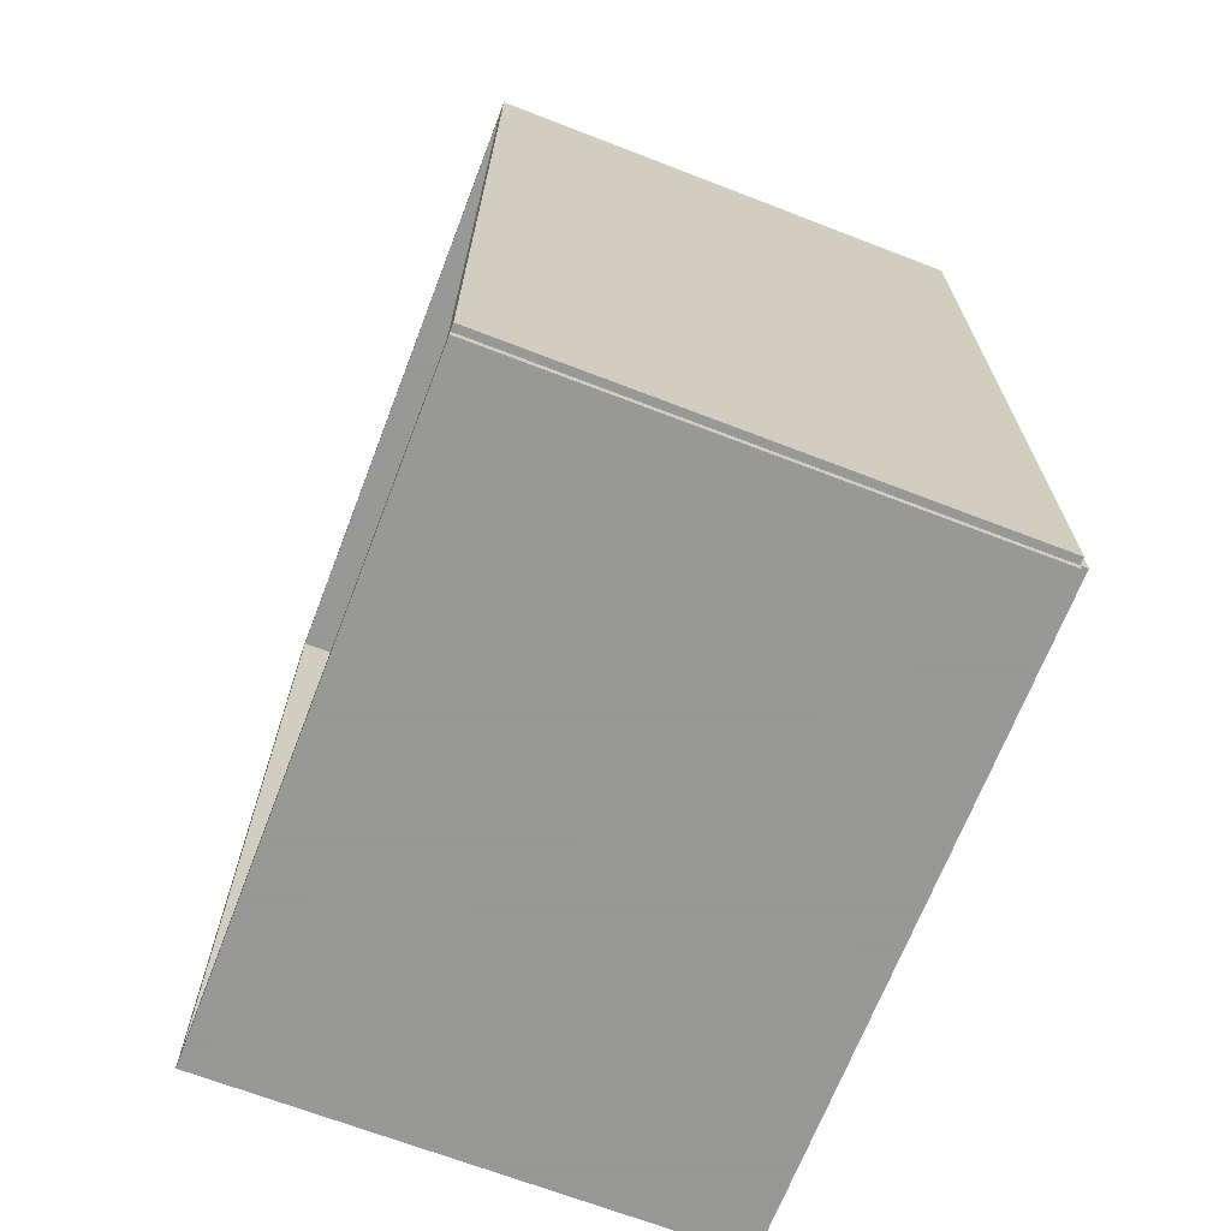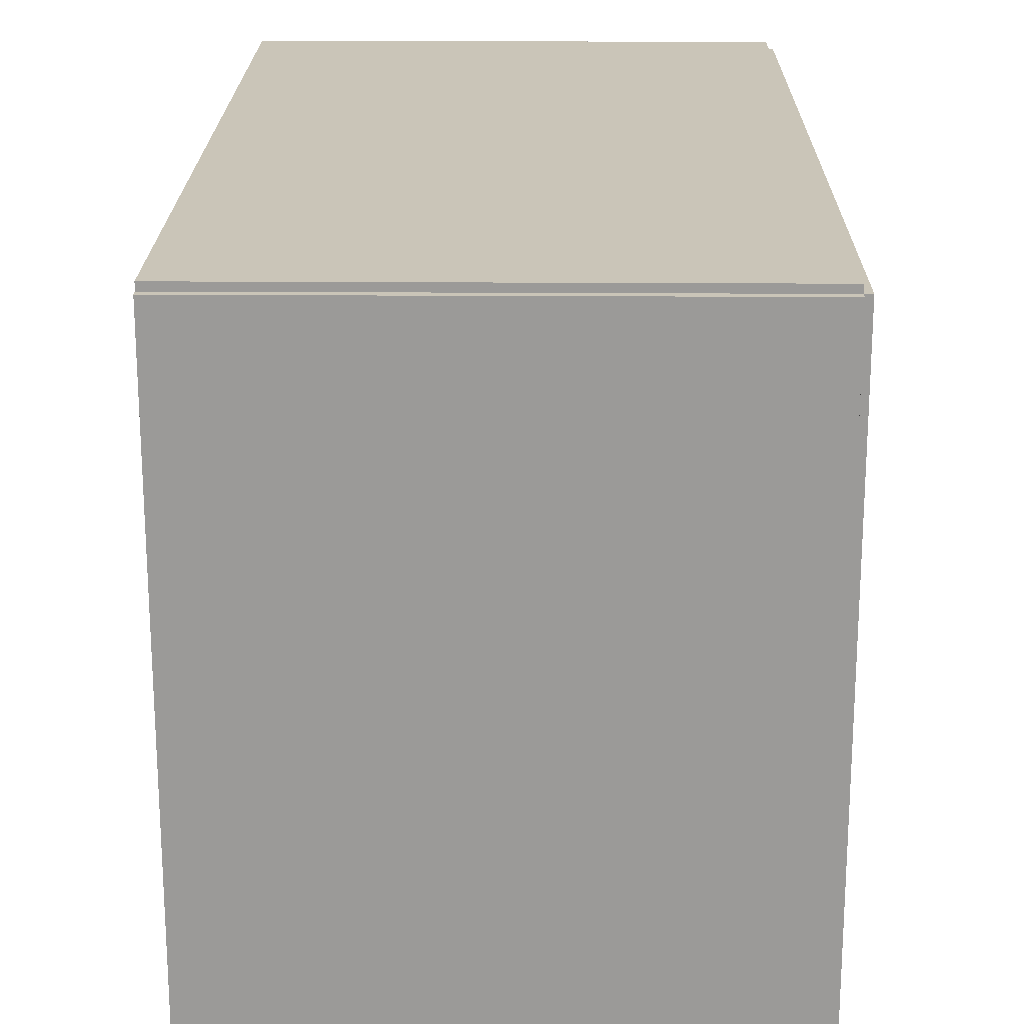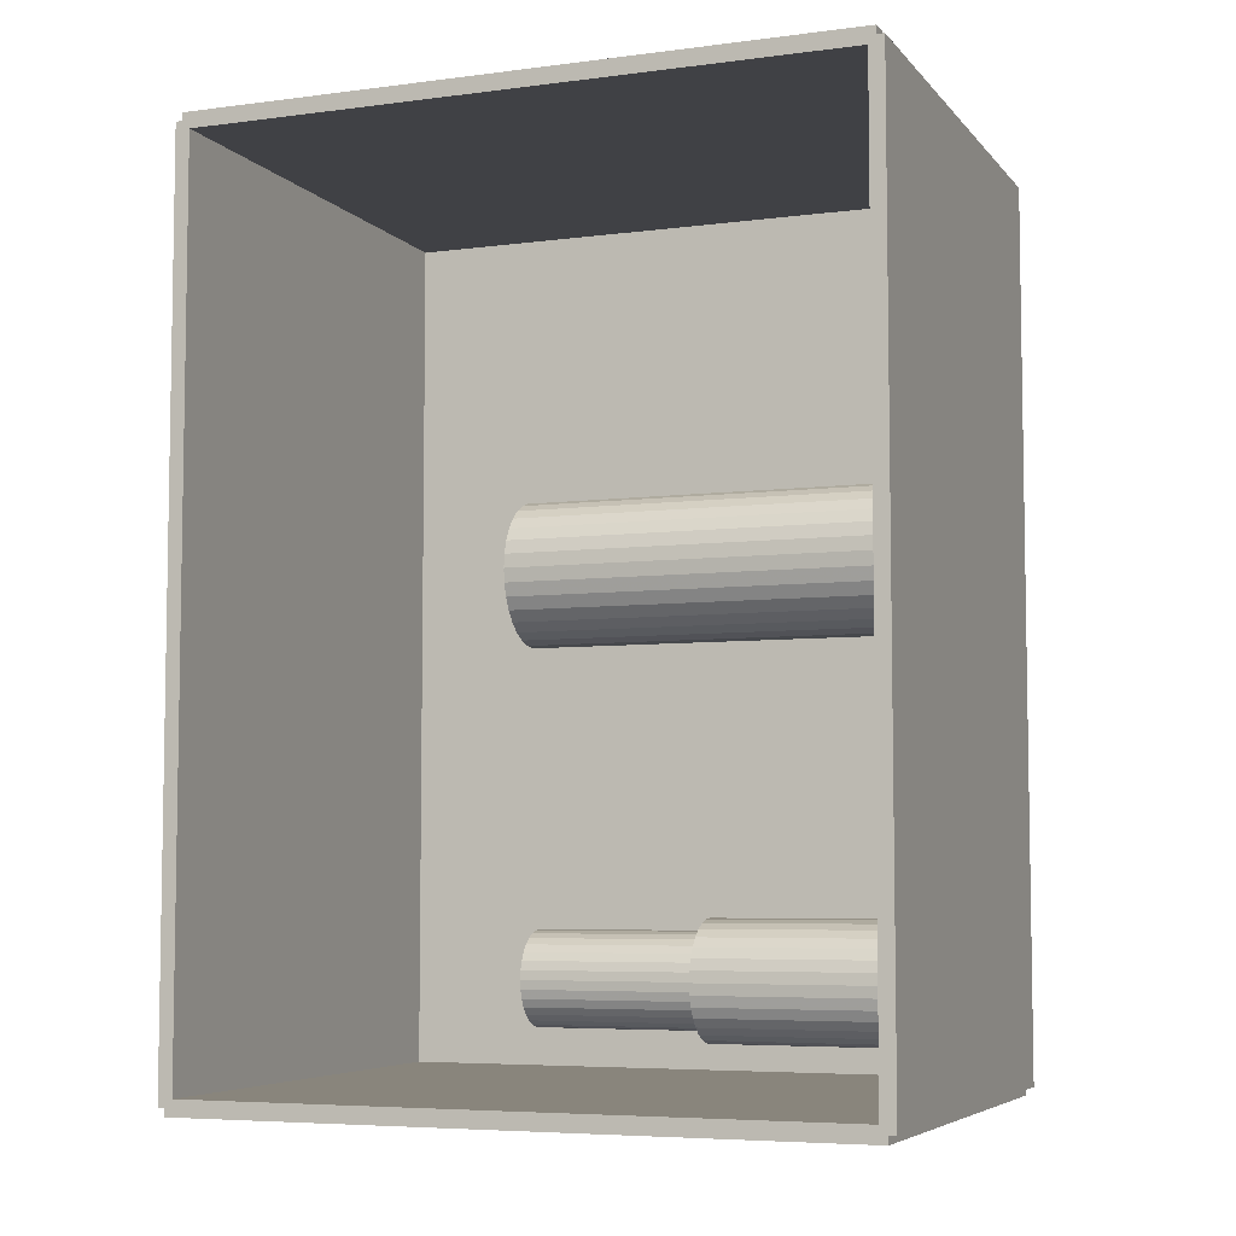
<metadata>
{"format":"obj","ext":"obj","renderer":"f3d","projection":"perspective","resolution":1024,"background":"white","views":[{"elev":-68.4,"azim":158.9,"up":"+Y"},{"elev":20.5,"azim":-179.3,"up":"+Z"},{"elev":-5.9,"azim":111.4,"up":"+Y"}]}
</metadata>
<code>
v -0.1078 -0.1909 -0.003124
v -0.1078 -0.1909 0.003124
v -0.1078 0.1909 -0.003124
v -0.1078 0.1909 0.003124
v 0.1078 -0.1909 -0.003124
v 0.1078 -0.1909 0.003124
v 0.1078 0.1909 -0.003124
v 0.1078 0.1909 0.003124
v -0.1047 -0.1909 0
v -0.1109 -0.1909 0
v -0.1047 0.1909 0
v -0.1109 0.1909 0
v -0.1047 -0.1909 0.2812
v -0.1109 -0.1909 0.2812
v -0.1047 0.1909 0.2812
v -0.1109 0.1909 0.2812
v -0.1078 0.1875 0.2812
v -0.1078 0.1944 0.2812
v -0.1078 0.1875 0
v -0.1078 0.1944 0
v 0.1078 0.1875 0.2812
v 0.1078 0.1944 0.2812
v 0.1078 0.1875 0
v 0.1078 0.1944 0
v -0.1078 -0.1875 0
v -0.1078 -0.1944 0
v -0.1078 -0.1875 0.2812
v -0.1078 -0.1944 0.2812
v 0.1078 -0.1875 0
v 0.1078 -0.1944 0
v 0.1078 -0.1875 0.2812
v 0.1078 -0.1944 0.2812
v -0.1078 -0.1909 0.2781
v -0.1078 -0.1909 0.2844
v -0.1078 0.1909 0.2781
v -0.1078 0.1909 0.2844
v 0.1078 -0.1909 0.2781
v 0.1078 -0.1909 0.2844
v 0.1078 0.1909 0.2781
v 0.1078 0.1909 0.2844
v 0.006489 -0.1445 0.006248
v 0.03082 -0.1445 0.006248
v 0.03082 -0.1445 0.09886
v 0.006489 -0.1445 0.09886
v 0.03035 -0.1397 0.006248
v 0.03035 -0.1397 0.09886
v 0.02897 -0.1352 0.006248
v 0.02897 -0.1352 0.09886
v 0.02672 -0.1309 0.006248
v 0.02672 -0.1309 0.09886
v 0.02369 -0.1273 0.006248
v 0.02369 -0.1273 0.09886
v 0.02001 -0.1242 0.006248
v 0.02001 -0.1242 0.09886
v 0.0158 -0.122 0.006248
v 0.0158 -0.122 0.09886
v 0.01124 -0.1206 0.006248
v 0.01124 -0.1206 0.09886
v 0.006489 -0.1201 0.006248
v 0.006489 -0.1201 0.09886
v 0.001742 -0.1206 0.006248
v 0.001742 -0.1206 0.09886
v -0.002822 -0.122 0.006248
v -0.002822 -0.122 0.09886
v -0.007029 -0.1242 0.006248
v -0.007029 -0.1242 0.09886
v -0.01072 -0.1273 0.006248
v -0.01072 -0.1273 0.09886
v -0.01374 -0.1309 0.006248
v -0.01374 -0.1309 0.09886
v -0.01599 -0.1352 0.006248
v -0.01599 -0.1352 0.09886
v -0.01737 -0.1397 0.006248
v -0.01737 -0.1397 0.09886
v -0.01784 -0.1445 0.006248
v -0.01784 -0.1445 0.09886
v -0.01737 -0.1492 0.006248
v -0.01737 -0.1492 0.09886
v -0.01599 -0.1538 0.006248
v -0.01599 -0.1538 0.09886
v -0.01374 -0.158 0.006248
v -0.01374 -0.158 0.09886
v -0.01072 -0.1617 0.006248
v -0.01072 -0.1617 0.09886
v -0.007029 -0.1647 0.006248
v -0.007029 -0.1647 0.09886
v -0.002822 -0.1669 0.006248
v -0.002822 -0.1669 0.09886
v 0.001742 -0.1683 0.006248
v 0.001742 -0.1683 0.09886
v 0.006489 -0.1688 0.006248
v 0.006489 -0.1688 0.09886
v 0.01124 -0.1683 0.006248
v 0.01124 -0.1683 0.09886
v 0.0158 -0.1669 0.006248
v 0.0158 -0.1669 0.09886
v 0.02001 -0.1647 0.006248
v 0.02001 -0.1647 0.09886
v 0.02369 -0.1617 0.006248
v 0.02369 -0.1617 0.09886
v 0.02672 -0.158 0.006248
v 0.02672 -0.158 0.09886
v 0.02897 -0.1538 0.006248
v 0.02897 -0.1538 0.09886
v 0.03035 -0.1492 0.006248
v 0.03035 -0.1492 0.09886
v 0.006489 -0.1445 0.09886
v 0.02593 -0.1445 0.09886
v 0.02593 -0.1445 0.1712
v 0.006489 -0.1445 0.1712
v 0.02556 -0.1407 0.09886
v 0.02556 -0.1407 0.1712
v 0.02445 -0.137 0.09886
v 0.02445 -0.137 0.1712
v 0.02265 -0.1337 0.09886
v 0.02265 -0.1337 0.1712
v 0.02024 -0.1307 0.09886
v 0.02024 -0.1307 0.1712
v 0.01729 -0.1283 0.09886
v 0.01729 -0.1283 0.1712
v 0.01393 -0.1265 0.09886
v 0.01393 -0.1265 0.1712
v 0.01028 -0.1254 0.09886
v 0.01028 -0.1254 0.1712
v 0.006489 -0.125 0.09886
v 0.006489 -0.125 0.1712
v 0.002697 -0.1254 0.09886
v 0.002697 -0.1254 0.1712
v -0.0009503 -0.1265 0.09886
v -0.0009503 -0.1265 0.1712
v -0.004311 -0.1283 0.09886
v -0.004311 -0.1283 0.1712
v -0.007257 -0.1307 0.09886
v -0.007257 -0.1307 0.1712
v -0.009675 -0.1337 0.09886
v -0.009675 -0.1337 0.1712
v -0.01147 -0.137 0.09886
v -0.01147 -0.137 0.1712
v -0.01258 -0.1407 0.09886
v -0.01258 -0.1407 0.1712
v -0.01295 -0.1445 0.09886
v -0.01295 -0.1445 0.1712
v -0.01258 -0.1483 0.09886
v -0.01258 -0.1483 0.1712
v -0.01147 -0.1519 0.09886
v -0.01147 -0.1519 0.1712
v -0.009675 -0.1553 0.09886
v -0.009675 -0.1553 0.1712
v -0.007257 -0.1582 0.09886
v -0.007257 -0.1582 0.1712
v -0.004311 -0.1606 0.09886
v -0.004311 -0.1606 0.1712
v -0.0009503 -0.1624 0.09886
v -0.0009503 -0.1624 0.1712
v 0.002697 -0.1635 0.09886
v 0.002697 -0.1635 0.1712
v 0.006489 -0.1639 0.09886
v 0.006489 -0.1639 0.1712
v 0.01028 -0.1635 0.09886
v 0.01028 -0.1635 0.1712
v 0.01393 -0.1624 0.09886
v 0.01393 -0.1624 0.1712
v 0.01729 -0.1606 0.09886
v 0.01729 -0.1606 0.1712
v 0.02024 -0.1582 0.09886
v 0.02024 -0.1582 0.1712
v 0.02265 -0.1553 0.09886
v 0.02265 -0.1553 0.1712
v 0.02445 -0.1519 0.09886
v 0.02445 -0.1519 0.1712
v 0.02556 -0.1483 0.09886
v 0.02556 -0.1483 0.1712
v -0.0182 0.02082 0.006248
v 0.01211 0.02082 0.006248
v 0.01211 0.02082 0.0957
v -0.0182 0.02082 0.0957
v 0.01153 0.02674 0.006248
v 0.01153 0.02674 0.0957
v 0.009806 0.03242 0.006248
v 0.009806 0.03242 0.0957
v 0.007005 0.03766 0.006248
v 0.007005 0.03766 0.0957
v 0.003235 0.04226 0.006248
v 0.003235 0.04226 0.0957
v -0.001359 0.04603 0.006248
v -0.001359 0.04603 0.0957
v -0.006601 0.04883 0.006248
v -0.006601 0.04883 0.0957
v -0.01229 0.05055 0.006248
v -0.01229 0.05055 0.0957
v -0.0182 0.05114 0.006248
v -0.0182 0.05114 0.0957
v -0.02412 0.05055 0.006248
v -0.02412 0.05055 0.0957
v -0.0298 0.04883 0.006248
v -0.0298 0.04883 0.0957
v -0.03504 0.04603 0.006248
v -0.03504 0.04603 0.0957
v -0.03964 0.04226 0.006248
v -0.03964 0.04226 0.0957
v -0.04341 0.03766 0.006248
v -0.04341 0.03766 0.0957
v -0.04621 0.03242 0.006248
v -0.04621 0.03242 0.0957
v -0.04794 0.02674 0.006248
v -0.04794 0.02674 0.0957
v -0.04852 0.02082 0.006248
v -0.04852 0.02082 0.0957
v -0.04794 0.01491 0.006248
v -0.04794 0.01491 0.0957
v -0.04621 0.009219 0.006248
v -0.04621 0.009219 0.0957
v -0.04341 0.003978 0.006248
v -0.04341 0.003978 0.0957
v -0.03964 -0.0006159 0.006248
v -0.03964 -0.0006159 0.0957
v -0.03504 -0.004386 0.006248
v -0.03504 -0.004386 0.0957
v -0.0298 -0.007188 0.006248
v -0.0298 -0.007188 0.0957
v -0.02412 -0.008913 0.006248
v -0.02412 -0.008913 0.0957
v -0.0182 -0.009495 0.006248
v -0.0182 -0.009495 0.0957
v -0.01229 -0.008913 0.006248
v -0.01229 -0.008913 0.0957
v -0.006601 -0.007188 0.006248
v -0.006601 -0.007188 0.0957
v -0.001359 -0.004386 0.006248
v -0.001359 -0.004386 0.0957
v 0.003235 -0.0006159 0.006248
v 0.003235 -0.0006159 0.0957
v 0.007005 0.003978 0.006248
v 0.007005 0.003978 0.0957
v 0.009806 0.009219 0.006248
v 0.009806 0.009219 0.0957
v 0.01153 0.01491 0.006248
v 0.01153 0.01491 0.0957
v -0.0182 0.02082 0.0957
v 0.01211 0.02082 0.0957
v 0.01211 0.02082 0.1852
v -0.0182 0.02082 0.1852
v 0.01153 0.02674 0.0957
v 0.01153 0.02674 0.1852
v 0.009806 0.03242 0.0957
v 0.009806 0.03242 0.1852
v 0.007005 0.03766 0.0957
v 0.007005 0.03766 0.1852
v 0.003235 0.04226 0.0957
v 0.003235 0.04226 0.1852
v -0.001359 0.04603 0.0957
v -0.001359 0.04603 0.1852
v -0.006601 0.04883 0.0957
v -0.006601 0.04883 0.1852
v -0.01229 0.05055 0.0957
v -0.01229 0.05055 0.1852
v -0.0182 0.05114 0.0957
v -0.0182 0.05114 0.1852
v -0.02412 0.05055 0.0957
v -0.02412 0.05055 0.1852
v -0.0298 0.04883 0.0957
v -0.0298 0.04883 0.1852
v -0.03504 0.04603 0.0957
v -0.03504 0.04603 0.1852
v -0.03964 0.04226 0.0957
v -0.03964 0.04226 0.1852
v -0.04341 0.03766 0.0957
v -0.04341 0.03766 0.1852
v -0.04621 0.03242 0.0957
v -0.04621 0.03242 0.1852
v -0.04794 0.02674 0.0957
v -0.04794 0.02674 0.1852
v -0.04852 0.02082 0.0957
v -0.04852 0.02082 0.1852
v -0.04794 0.01491 0.0957
v -0.04794 0.01491 0.1852
v -0.04621 0.009219 0.0957
v -0.04621 0.009219 0.1852
v -0.04341 0.003978 0.0957
v -0.04341 0.003978 0.1852
v -0.03964 -0.0006159 0.0957
v -0.03964 -0.0006159 0.1852
v -0.03504 -0.004386 0.0957
v -0.03504 -0.004386 0.1852
v -0.0298 -0.007188 0.0957
v -0.0298 -0.007188 0.1852
v -0.02412 -0.008913 0.0957
v -0.02412 -0.008913 0.1852
v -0.0182 -0.009495 0.0957
v -0.0182 -0.009495 0.1852
v -0.01229 -0.008913 0.0957
v -0.01229 -0.008913 0.1852
v -0.006601 -0.007188 0.0957
v -0.006601 -0.007188 0.1852
v -0.001359 -0.004386 0.0957
v -0.001359 -0.004386 0.1852
v 0.003235 -0.0006159 0.0957
v 0.003235 -0.0006159 0.1852
v 0.007005 0.003978 0.0957
v 0.007005 0.003978 0.1852
v 0.009806 0.009219 0.0957
v 0.009806 0.009219 0.1852
v 0.01153 0.01491 0.0957
v 0.01153 0.01491 0.1852
f 2 4 1
f 5 2 1
f 1 4 3
f 3 5 1
f 2 8 4
f 6 2 5
f 6 8 2
f 4 8 3
f 7 5 3
f 3 8 7
f 7 6 5
f 8 6 7
f 10 12 9
f 13 10 9
f 9 12 11
f 11 13 9
f 10 16 12
f 14 10 13
f 14 16 10
f 12 16 11
f 15 13 11
f 11 16 15
f 15 14 13
f 16 14 15
f 18 20 17
f 21 18 17
f 17 20 19
f 19 21 17
f 18 24 20
f 22 18 21
f 22 24 18
f 20 24 19
f 23 21 19
f 19 24 23
f 23 22 21
f 24 22 23
f 26 28 25
f 29 26 25
f 25 28 27
f 27 29 25
f 26 32 28
f 30 26 29
f 30 32 26
f 28 32 27
f 31 29 27
f 27 32 31
f 31 30 29
f 32 30 31
f 34 36 33
f 37 34 33
f 33 36 35
f 35 37 33
f 34 40 36
f 38 34 37
f 38 40 34
f 36 40 35
f 39 37 35
f 35 40 39
f 39 38 37
f 40 38 39
f 42 41 45
f 42 45 43
f 43 45 46
f 43 46 44
f 45 41 47
f 45 47 46
f 46 47 48
f 46 48 44
f 47 41 49
f 47 49 48
f 48 49 50
f 48 50 44
f 49 41 51
f 49 51 50
f 50 51 52
f 50 52 44
f 51 41 53
f 51 53 52
f 52 53 54
f 52 54 44
f 53 41 55
f 53 55 54
f 54 55 56
f 54 56 44
f 55 41 57
f 55 57 56
f 56 57 58
f 56 58 44
f 57 41 59
f 57 59 58
f 58 59 60
f 58 60 44
f 59 41 61
f 59 61 60
f 60 61 62
f 60 62 44
f 61 41 63
f 61 63 62
f 62 63 64
f 62 64 44
f 63 41 65
f 63 65 64
f 64 65 66
f 64 66 44
f 65 41 67
f 65 67 66
f 66 67 68
f 66 68 44
f 67 41 69
f 67 69 68
f 68 69 70
f 68 70 44
f 69 41 71
f 69 71 70
f 70 71 72
f 70 72 44
f 71 41 73
f 71 73 72
f 72 73 74
f 72 74 44
f 73 41 75
f 73 75 74
f 74 75 76
f 74 76 44
f 75 41 77
f 75 77 76
f 76 77 78
f 76 78 44
f 77 41 79
f 77 79 78
f 78 79 80
f 78 80 44
f 79 41 81
f 79 81 80
f 80 81 82
f 80 82 44
f 81 41 83
f 81 83 82
f 82 83 84
f 82 84 44
f 83 41 85
f 83 85 84
f 84 85 86
f 84 86 44
f 85 41 87
f 85 87 86
f 86 87 88
f 86 88 44
f 87 41 89
f 87 89 88
f 88 89 90
f 88 90 44
f 89 41 91
f 89 91 90
f 90 91 92
f 90 92 44
f 91 41 93
f 91 93 92
f 92 93 94
f 92 94 44
f 93 41 95
f 93 95 94
f 94 95 96
f 94 96 44
f 95 41 97
f 95 97 96
f 96 97 98
f 96 98 44
f 97 41 99
f 97 99 98
f 98 99 100
f 98 100 44
f 99 41 101
f 99 101 100
f 100 101 102
f 100 102 44
f 101 41 103
f 101 103 102
f 102 103 104
f 102 104 44
f 103 41 105
f 103 105 104
f 104 105 106
f 104 106 44
f 105 41 42
f 105 42 106
f 106 42 43
f 106 43 44
f 108 107 111
f 108 111 109
f 109 111 112
f 109 112 110
f 111 107 113
f 111 113 112
f 112 113 114
f 112 114 110
f 113 107 115
f 113 115 114
f 114 115 116
f 114 116 110
f 115 107 117
f 115 117 116
f 116 117 118
f 116 118 110
f 117 107 119
f 117 119 118
f 118 119 120
f 118 120 110
f 119 107 121
f 119 121 120
f 120 121 122
f 120 122 110
f 121 107 123
f 121 123 122
f 122 123 124
f 122 124 110
f 123 107 125
f 123 125 124
f 124 125 126
f 124 126 110
f 125 107 127
f 125 127 126
f 126 127 128
f 126 128 110
f 127 107 129
f 127 129 128
f 128 129 130
f 128 130 110
f 129 107 131
f 129 131 130
f 130 131 132
f 130 132 110
f 131 107 133
f 131 133 132
f 132 133 134
f 132 134 110
f 133 107 135
f 133 135 134
f 134 135 136
f 134 136 110
f 135 107 137
f 135 137 136
f 136 137 138
f 136 138 110
f 137 107 139
f 137 139 138
f 138 139 140
f 138 140 110
f 139 107 141
f 139 141 140
f 140 141 142
f 140 142 110
f 141 107 143
f 141 143 142
f 142 143 144
f 142 144 110
f 143 107 145
f 143 145 144
f 144 145 146
f 144 146 110
f 145 107 147
f 145 147 146
f 146 147 148
f 146 148 110
f 147 107 149
f 147 149 148
f 148 149 150
f 148 150 110
f 149 107 151
f 149 151 150
f 150 151 152
f 150 152 110
f 151 107 153
f 151 153 152
f 152 153 154
f 152 154 110
f 153 107 155
f 153 155 154
f 154 155 156
f 154 156 110
f 155 107 157
f 155 157 156
f 156 157 158
f 156 158 110
f 157 107 159
f 157 159 158
f 158 159 160
f 158 160 110
f 159 107 161
f 159 161 160
f 160 161 162
f 160 162 110
f 161 107 163
f 161 163 162
f 162 163 164
f 162 164 110
f 163 107 165
f 163 165 164
f 164 165 166
f 164 166 110
f 165 107 167
f 165 167 166
f 166 167 168
f 166 168 110
f 167 107 169
f 167 169 168
f 168 169 170
f 168 170 110
f 169 107 171
f 169 171 170
f 170 171 172
f 170 172 110
f 171 107 108
f 171 108 172
f 172 108 109
f 172 109 110
f 174 173 177
f 174 177 175
f 175 177 178
f 175 178 176
f 177 173 179
f 177 179 178
f 178 179 180
f 178 180 176
f 179 173 181
f 179 181 180
f 180 181 182
f 180 182 176
f 181 173 183
f 181 183 182
f 182 183 184
f 182 184 176
f 183 173 185
f 183 185 184
f 184 185 186
f 184 186 176
f 185 173 187
f 185 187 186
f 186 187 188
f 186 188 176
f 187 173 189
f 187 189 188
f 188 189 190
f 188 190 176
f 189 173 191
f 189 191 190
f 190 191 192
f 190 192 176
f 191 173 193
f 191 193 192
f 192 193 194
f 192 194 176
f 193 173 195
f 193 195 194
f 194 195 196
f 194 196 176
f 195 173 197
f 195 197 196
f 196 197 198
f 196 198 176
f 197 173 199
f 197 199 198
f 198 199 200
f 198 200 176
f 199 173 201
f 199 201 200
f 200 201 202
f 200 202 176
f 201 173 203
f 201 203 202
f 202 203 204
f 202 204 176
f 203 173 205
f 203 205 204
f 204 205 206
f 204 206 176
f 205 173 207
f 205 207 206
f 206 207 208
f 206 208 176
f 207 173 209
f 207 209 208
f 208 209 210
f 208 210 176
f 209 173 211
f 209 211 210
f 210 211 212
f 210 212 176
f 211 173 213
f 211 213 212
f 212 213 214
f 212 214 176
f 213 173 215
f 213 215 214
f 214 215 216
f 214 216 176
f 215 173 217
f 215 217 216
f 216 217 218
f 216 218 176
f 217 173 219
f 217 219 218
f 218 219 220
f 218 220 176
f 219 173 221
f 219 221 220
f 220 221 222
f 220 222 176
f 221 173 223
f 221 223 222
f 222 223 224
f 222 224 176
f 223 173 225
f 223 225 224
f 224 225 226
f 224 226 176
f 225 173 227
f 225 227 226
f 226 227 228
f 226 228 176
f 227 173 229
f 227 229 228
f 228 229 230
f 228 230 176
f 229 173 231
f 229 231 230
f 230 231 232
f 230 232 176
f 231 173 233
f 231 233 232
f 232 233 234
f 232 234 176
f 233 173 235
f 233 235 234
f 234 235 236
f 234 236 176
f 235 173 237
f 235 237 236
f 236 237 238
f 236 238 176
f 237 173 174
f 237 174 238
f 238 174 175
f 238 175 176
f 240 239 243
f 240 243 241
f 241 243 244
f 241 244 242
f 243 239 245
f 243 245 244
f 244 245 246
f 244 246 242
f 245 239 247
f 245 247 246
f 246 247 248
f 246 248 242
f 247 239 249
f 247 249 248
f 248 249 250
f 248 250 242
f 249 239 251
f 249 251 250
f 250 251 252
f 250 252 242
f 251 239 253
f 251 253 252
f 252 253 254
f 252 254 242
f 253 239 255
f 253 255 254
f 254 255 256
f 254 256 242
f 255 239 257
f 255 257 256
f 256 257 258
f 256 258 242
f 257 239 259
f 257 259 258
f 258 259 260
f 258 260 242
f 259 239 261
f 259 261 260
f 260 261 262
f 260 262 242
f 261 239 263
f 261 263 262
f 262 263 264
f 262 264 242
f 263 239 265
f 263 265 264
f 264 265 266
f 264 266 242
f 265 239 267
f 265 267 266
f 266 267 268
f 266 268 242
f 267 239 269
f 267 269 268
f 268 269 270
f 268 270 242
f 269 239 271
f 269 271 270
f 270 271 272
f 270 272 242
f 271 239 273
f 271 273 272
f 272 273 274
f 272 274 242
f 273 239 275
f 273 275 274
f 274 275 276
f 274 276 242
f 275 239 277
f 275 277 276
f 276 277 278
f 276 278 242
f 277 239 279
f 277 279 278
f 278 279 280
f 278 280 242
f 279 239 281
f 279 281 280
f 280 281 282
f 280 282 242
f 281 239 283
f 281 283 282
f 282 283 284
f 282 284 242
f 283 239 285
f 283 285 284
f 284 285 286
f 284 286 242
f 285 239 287
f 285 287 286
f 286 287 288
f 286 288 242
f 287 239 289
f 287 289 288
f 288 289 290
f 288 290 242
f 289 239 291
f 289 291 290
f 290 291 292
f 290 292 242
f 291 239 293
f 291 293 292
f 292 293 294
f 292 294 242
f 293 239 295
f 293 295 294
f 294 295 296
f 294 296 242
f 295 239 297
f 295 297 296
f 296 297 298
f 296 298 242
f 297 239 299
f 297 299 298
f 298 299 300
f 298 300 242
f 299 239 301
f 299 301 300
f 300 301 302
f 300 302 242
f 301 239 303
f 301 303 302
f 302 303 304
f 302 304 242
f 303 239 240
f 303 240 304
f 304 240 241
f 304 241 242

</code>
